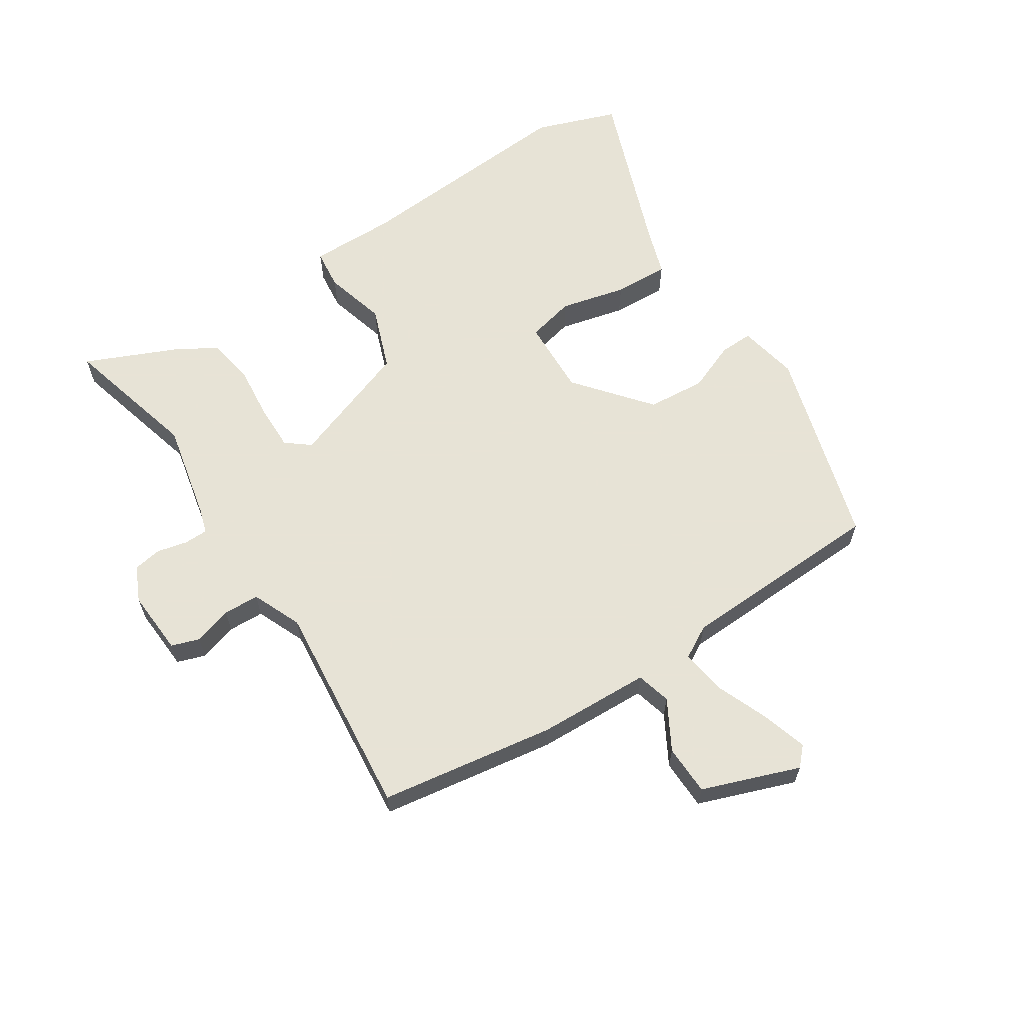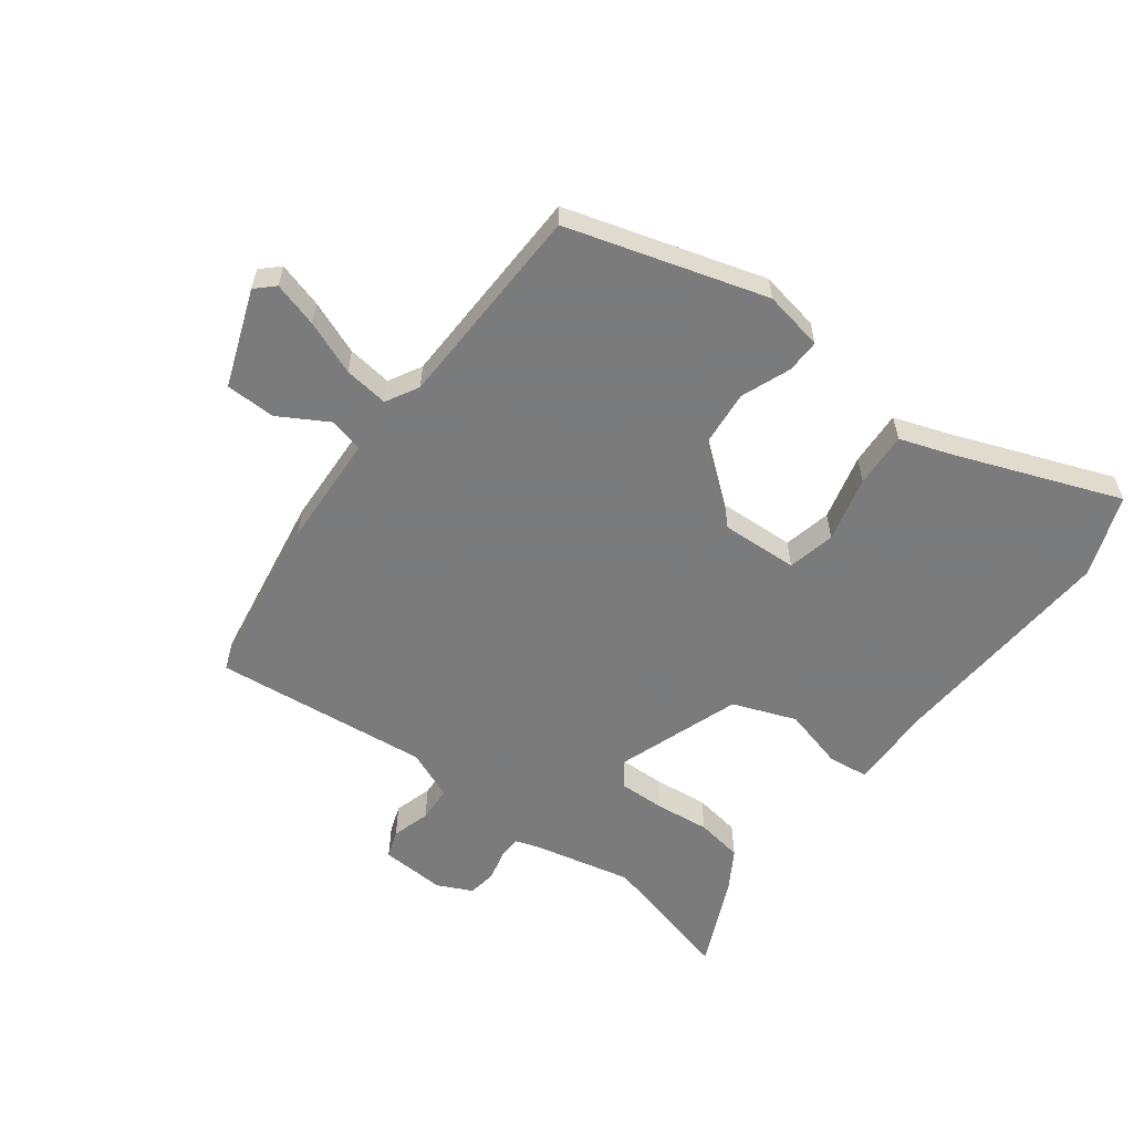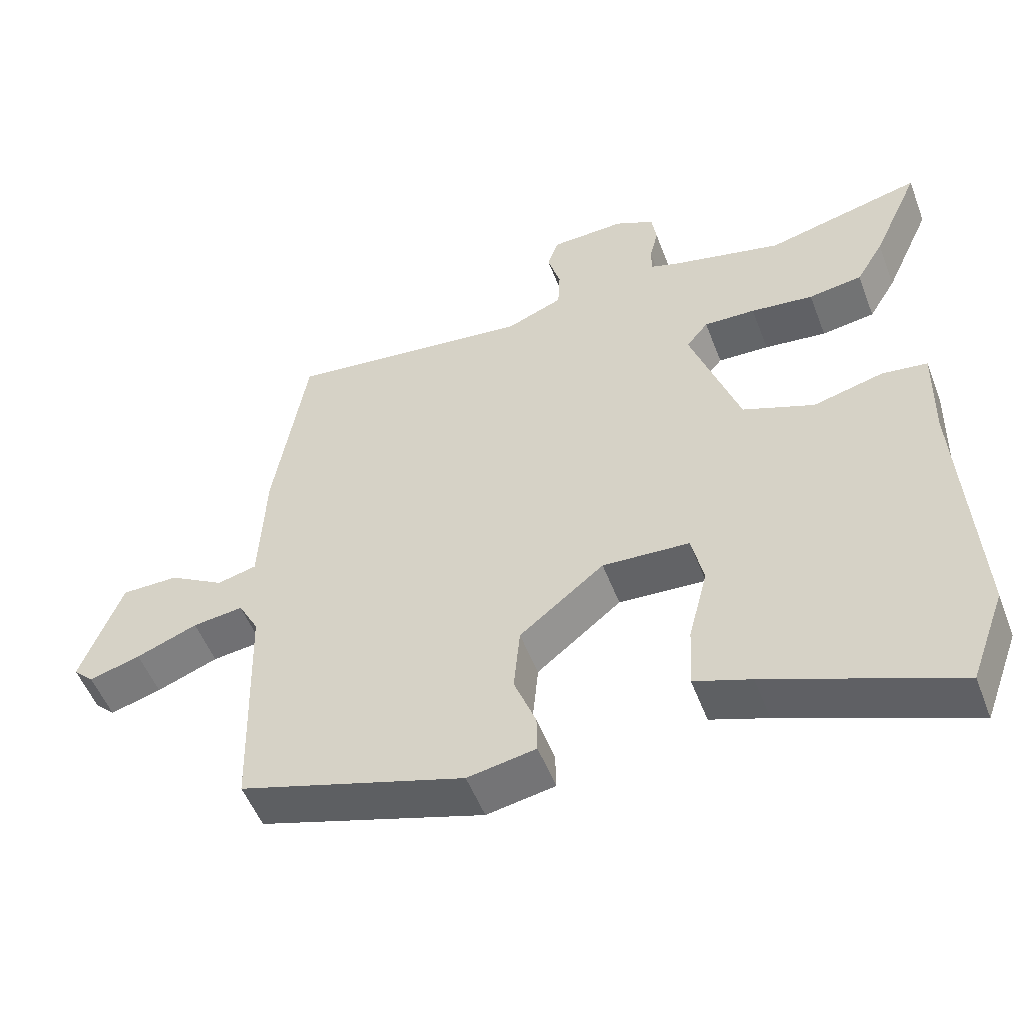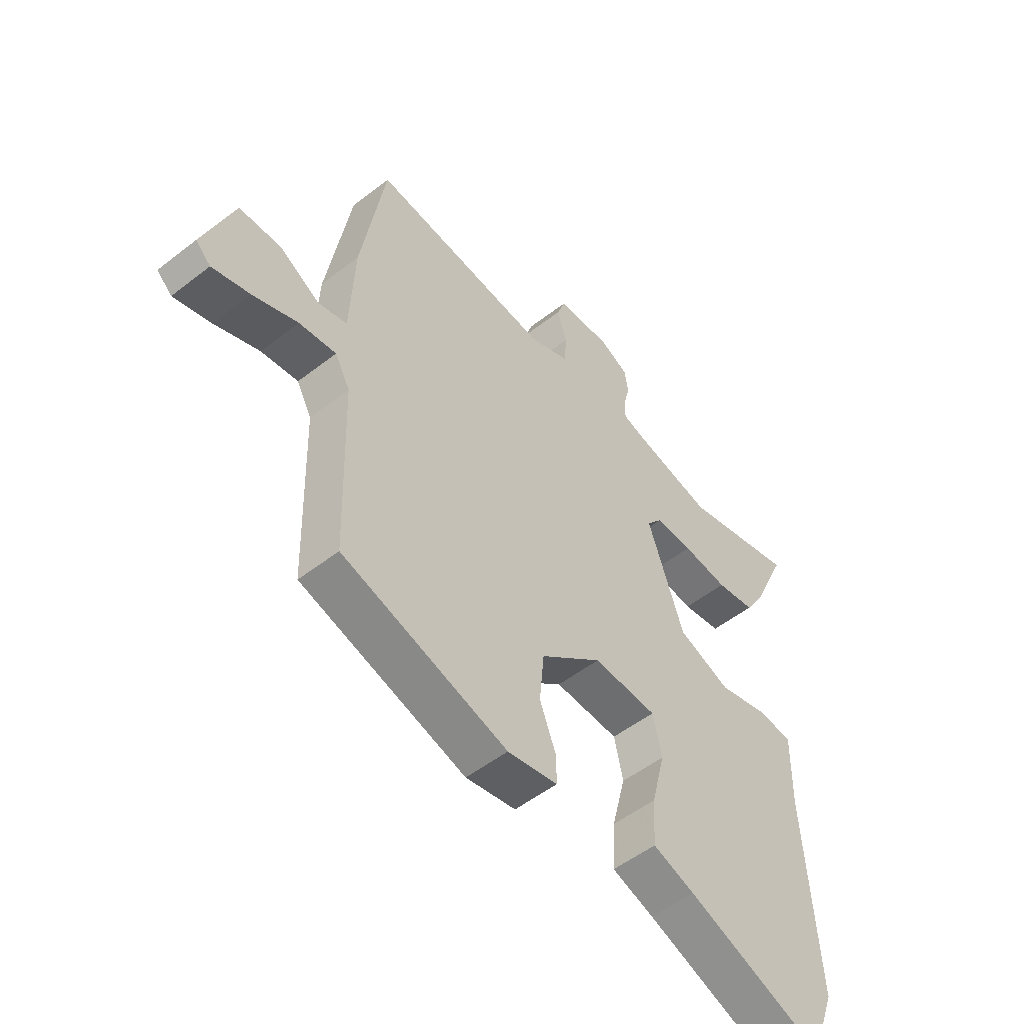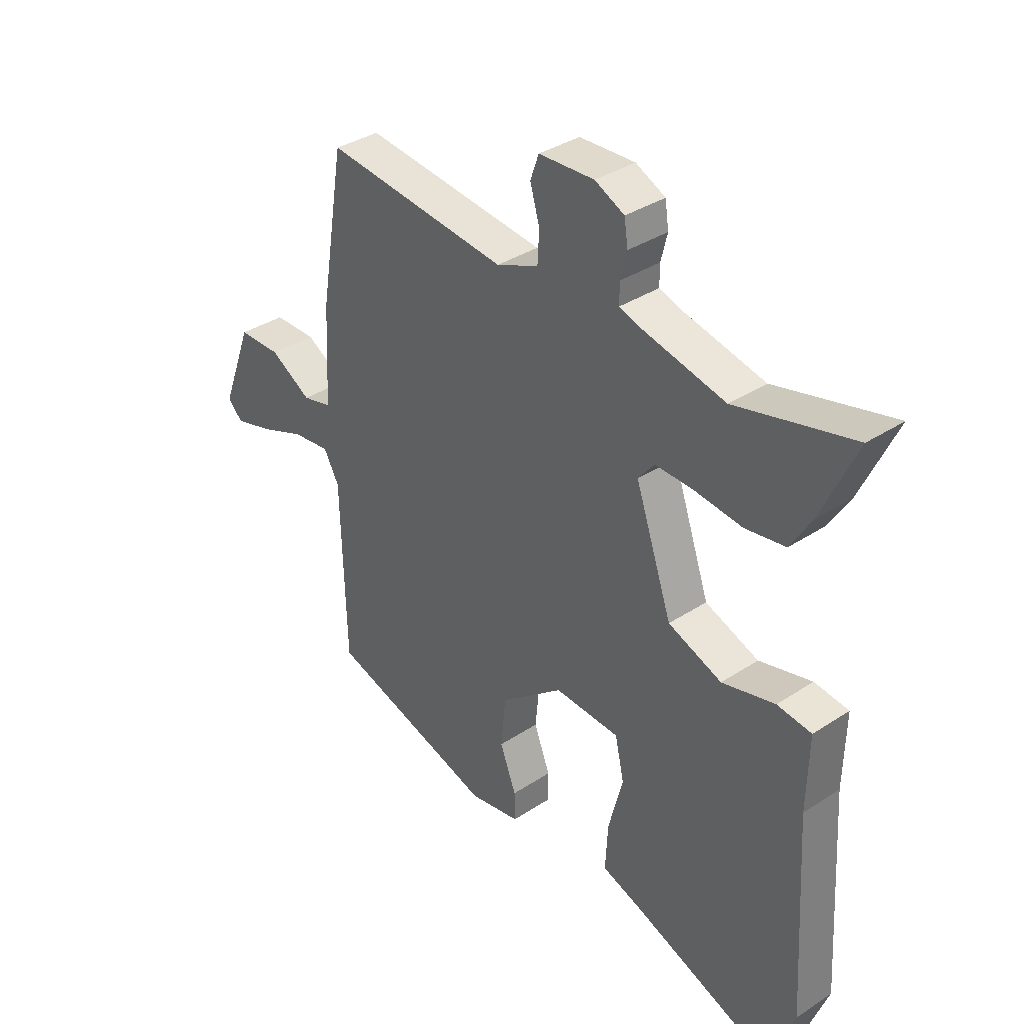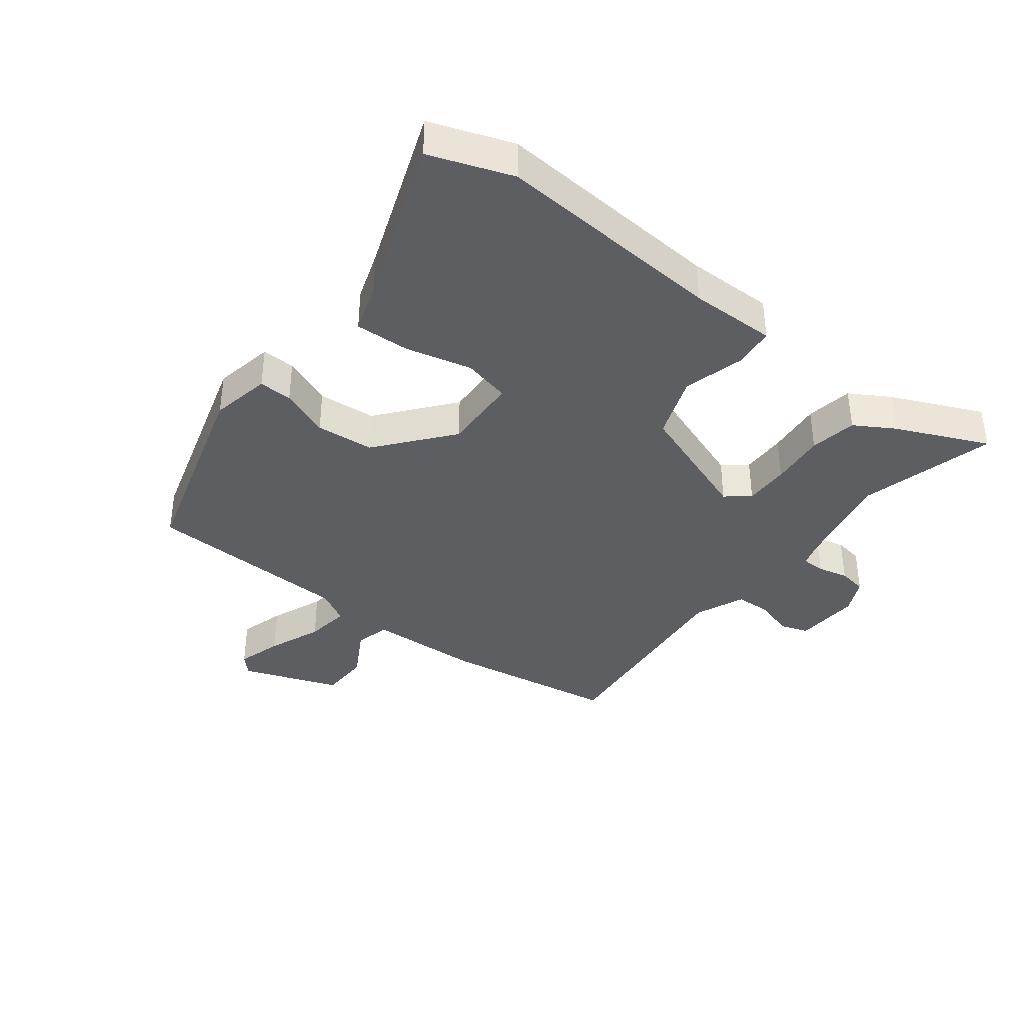
<metadata>
{"format":"obj","ext":"obj","renderer":"f3d","projection":"perspective","resolution":1024,"background":"white","views":[{"elev":62.6,"azim":56.3,"up":"+Y"},{"elev":-58.4,"azim":143.0,"up":"+Y"},{"elev":-52.1,"azim":-159.4,"up":"+Z"},{"elev":-52.2,"azim":130.1,"up":"+Z"},{"elev":35.8,"azim":-130.8,"up":"+Z"},{"elev":-38.2,"azim":-128.2,"up":"+Y"}]}
</metadata>
<code>
v -0.527 0.07 0.507
v -0.305 0.07 0.451
v -0.147 0.07 0.487
v -0.107 0.07 0.5
v -0.107 0.07 0.538
v -0.119 0.07 0.587
v -0.112 0.07 0.633
v -0.056 0.07 0.66
v 0.049 0.07 0.655
v 0.065 0.07 0.61
v 0.047 0.07 0.548
v 0.05 0.07 0.49
v 0.13 0.07 0.457
v 0.479 0.07 0.495
v 0.526 0.07 0.213
v 0.535 0.07 0.031
v 0.591 0.07 0.017
v 0.67 0.07 0.063
v 0.751 0.07 0.062
v 0.81 0.07 -0.094
v 0.781 0.07 -0.122
v 0.708 0.07 -0.101
v 0.621 0.07 -0.067
v 0.549 0.07 -0.058
v 0.52 0.07 -0.111
v 0.511 0.07 -0.445
v 0.191 0.07 -0.541
v 0.094 0.07 -0.523
v 0.095 0.07 -0.469
v 0.126 0.07 -0.389
v 0.117 0.07 -0.295
v -0.003 0.07 -0.199
v -0.127 0.07 -0.205
v -0.144 0.07 -0.282
v -0.117 0.07 -0.388
v -0.112 0.07 -0.477
v -0.193 0.07 -0.505
v -0.46 0.07 -0.607
v -0.509 0.07 -0.475
v -0.486 0.07 -0.103
v -0.489 0.07 0.036
v -0.424 0.07 0.044
v -0.324 0.07 0.018
v -0.222 0.07 0.057
v -0.152 0.07 0.258
v -0.183 0.07 0.296
v -0.256 0.07 0.294
v -0.345 0.07 0.284
v -0.421 0.07 0.296
v -0.46 0.07 0.36
v -0.527 0 0.507
v -0.305 0 0.451
v -0.147 0 0.487
v -0.107 0 0.5
v -0.107 0 0.538
v -0.119 0 0.587
v -0.112 0 0.633
v -0.056 0 0.66
v 0.049 0 0.655
v 0.065 0 0.61
v 0.047 0 0.548
v 0.05 0 0.49
v 0.13 0 0.457
v 0.479 0 0.495
v 0.526 0 0.213
v 0.535 0 0.031
v 0.591 0 0.017
v 0.67 0 0.063
v 0.751 0 0.062
v 0.81 0 -0.094
v 0.781 0 -0.122
v 0.708 0 -0.101
v 0.621 0 -0.067
v 0.549 0 -0.058
v 0.52 0 -0.111
v 0.511 0 -0.445
v 0.191 0 -0.541
v 0.094 0 -0.523
v 0.095 0 -0.469
v 0.126 0 -0.389
v 0.117 0 -0.295
v -0.003 0 -0.199
v -0.127 0 -0.205
v -0.144 0 -0.282
v -0.117 0 -0.388
v -0.112 0 -0.477
v -0.193 0 -0.505
v -0.46 0 -0.607
v -0.509 0 -0.475
v -0.486 0 -0.103
v -0.489 0 0.036
v -0.424 0 0.044
v -0.324 0 0.018
v -0.222 0 0.057
v -0.152 0 0.258
v -0.183 0 0.296
v -0.256 0 0.294
v -0.345 0 0.284
v -0.421 0 0.296
v -0.46 0 0.36
f 50 1 2
f 49 50 2
f 48 49 2
f 47 48 2
f 46 47 2 3
f 45 46 3 4
f 40 41 42 43
f 40 43 44
f 39 40 44
f 38 39 44
f 37 38 44
f 34 35 36 37
f 34 37 44 45
f 28 29 30
f 27 28 30
f 26 27 30
f 25 26 30
f 24 25 30 31
f 21 22 23
f 20 21 23
f 19 20 23
f 18 19 23
f 17 18 23
f 16 17 23 24
f 13 14 15 16
f 24 31 32
f 16 24 32
f 13 16 32
f 12 13 32
f 9 10 11
f 8 9 11
f 7 8 11
f 6 7 11
f 5 6 11
f 11 12 32
f 5 11 32
f 4 5 32
f 33 34 45 4
f 4 32 33
f 52 51 100
f 52 100 99
f 52 99 98
f 52 98 97
f 53 52 97 96
f 54 53 96 95
f 93 92 91 90
f 94 93 90
f 94 90 89
f 94 89 88
f 94 88 87
f 87 86 85 84
f 95 94 87 84
f 80 79 78
f 80 78 77
f 80 77 76
f 80 76 75
f 81 80 75 74
f 73 72 71
f 73 71 70
f 73 70 69
f 73 69 68
f 73 68 67
f 74 73 67 66
f 66 65 64 63
f 82 81 74
f 82 74 66
f 82 66 63
f 82 63 62
f 61 60 59
f 61 59 58
f 61 58 57
f 61 57 56
f 61 56 55
f 82 62 61
f 82 61 55
f 82 55 54
f 54 95 84 83
f 83 82 54
f 1 51 52 2
f 2 52 53 3
f 3 53 54 4
f 4 54 55 5
f 5 55 56 6
f 6 56 57 7
f 7 57 58 8
f 8 58 59 9
f 9 59 60 10
f 10 60 61 11
f 11 61 62 12
f 12 62 63 13
f 13 63 64 14
f 14 64 65 15
f 15 65 66 16
f 16 66 67 17
f 17 67 68 18
f 18 68 69 19
f 19 69 70 20
f 20 70 71 21
f 21 71 72 22
f 22 72 73 23
f 23 73 74 24
f 24 74 75 25
f 25 75 76 26
f 26 76 77 27
f 27 77 78 28
f 28 78 79 29
f 29 79 80 30
f 30 80 81 31
f 31 81 82 32
f 32 82 83 33
f 33 83 84 34
f 34 84 85 35
f 35 85 86 36
f 36 86 87 37
f 37 87 88 38
f 38 88 89 39
f 39 89 90 40
f 40 90 91 41
f 41 91 92 42
f 42 92 93 43
f 43 93 94 44
f 44 94 95 45
f 45 95 96 46
f 46 96 97 47
f 47 97 98 48
f 48 98 99 49
f 49 99 100 50
f 50 100 51 1

</code>
